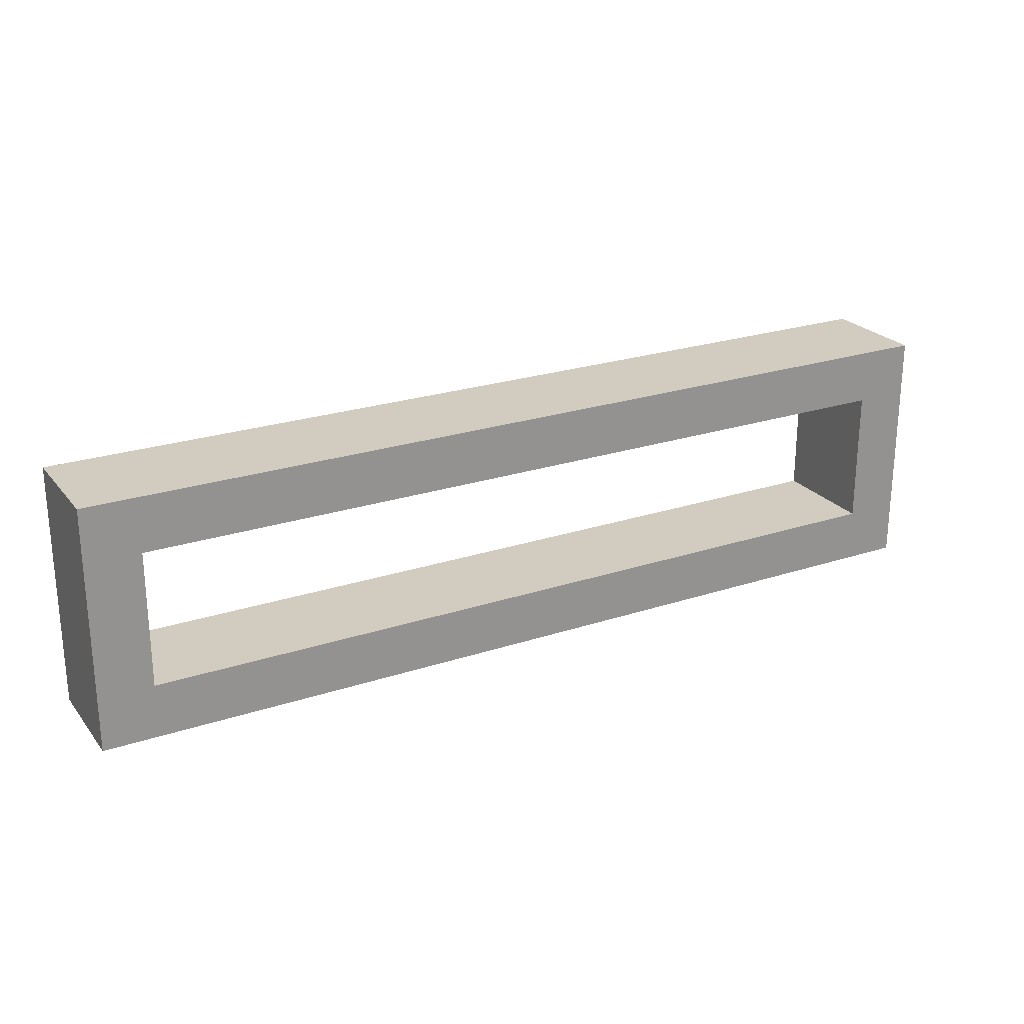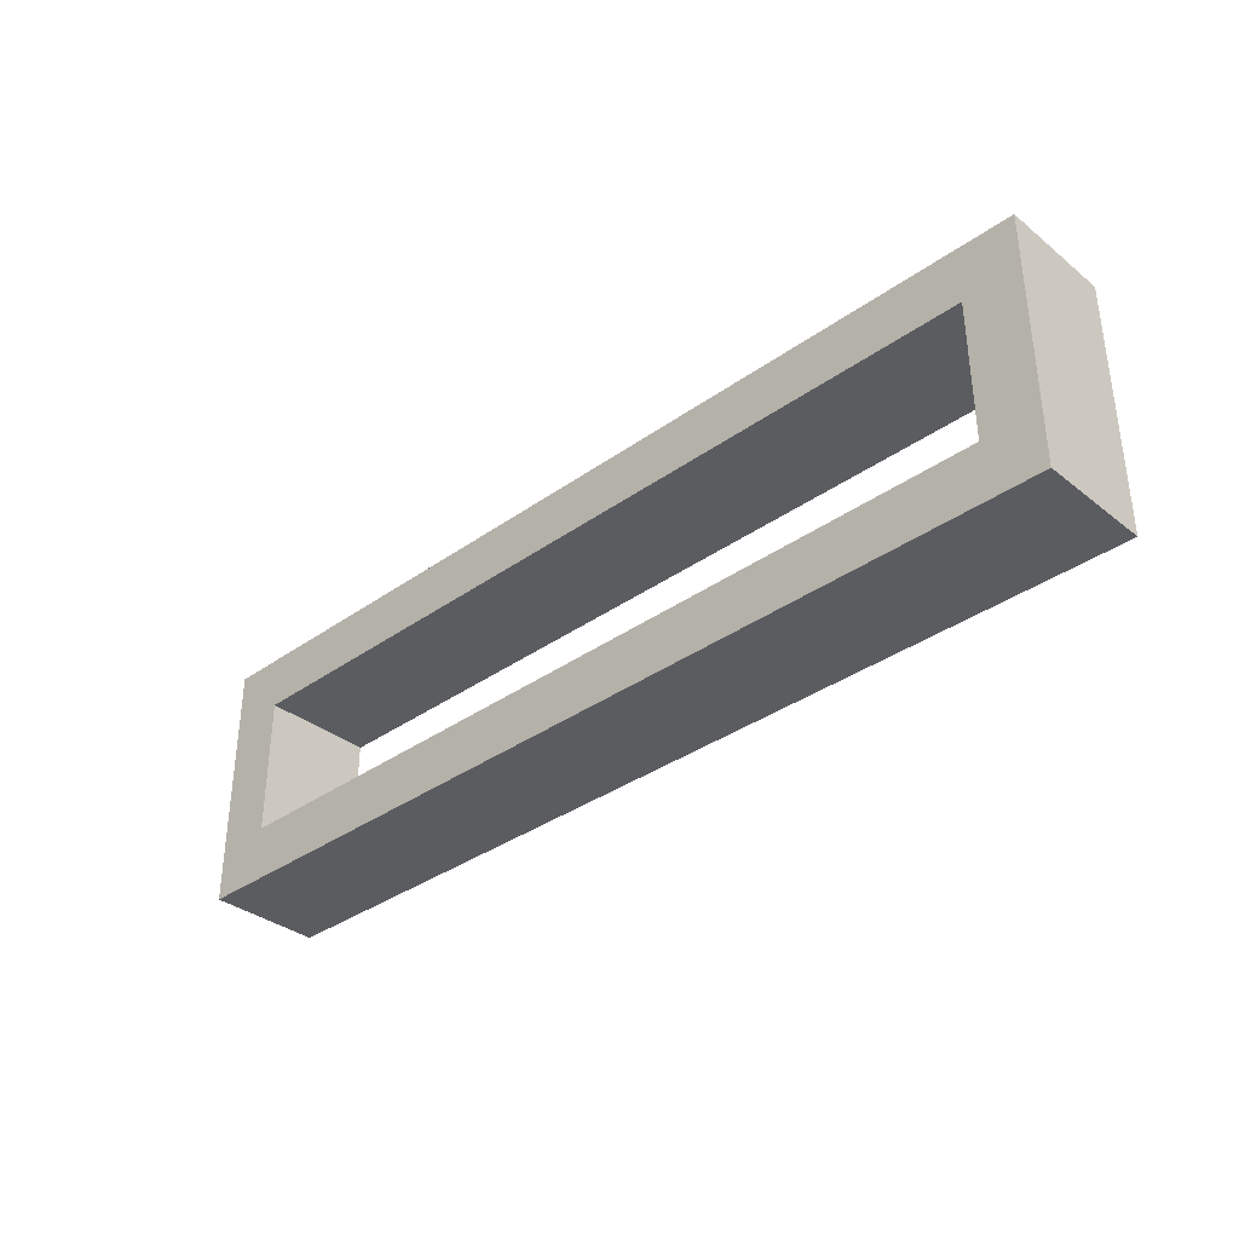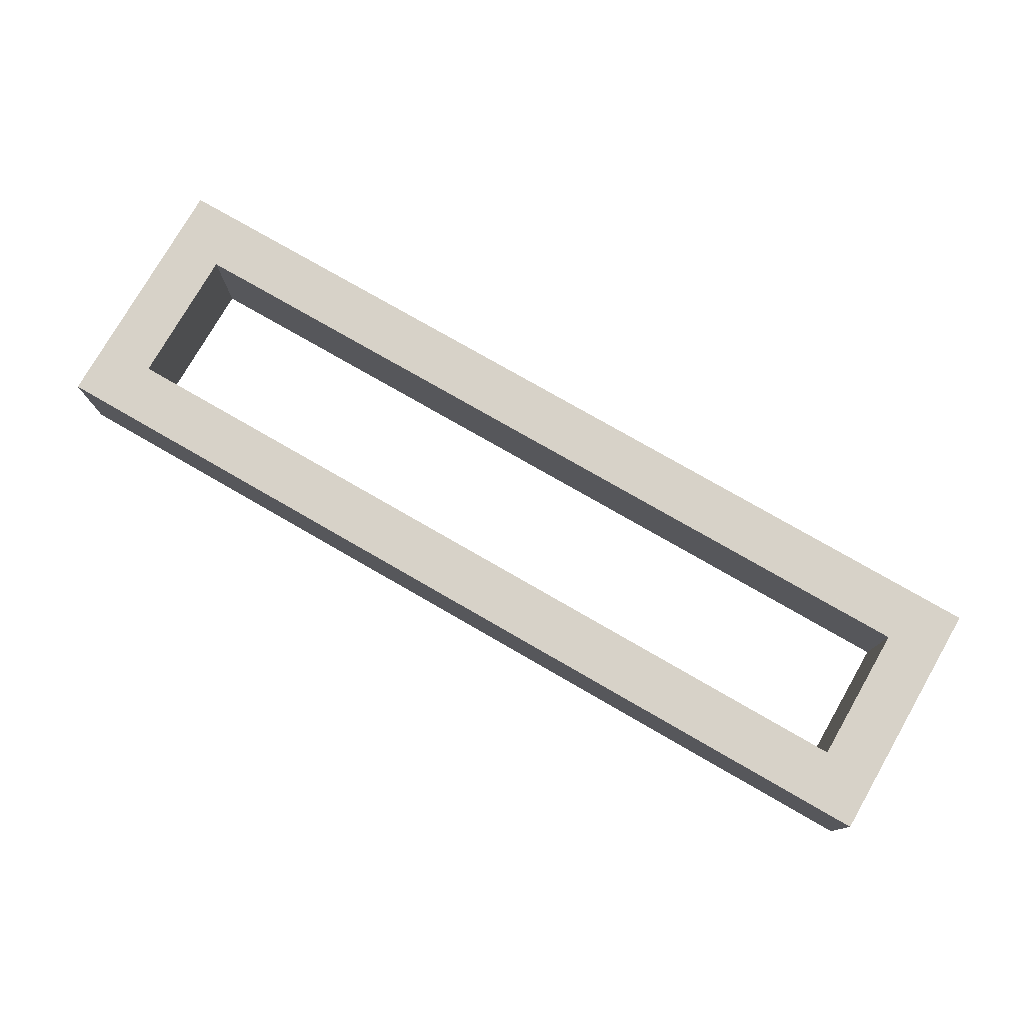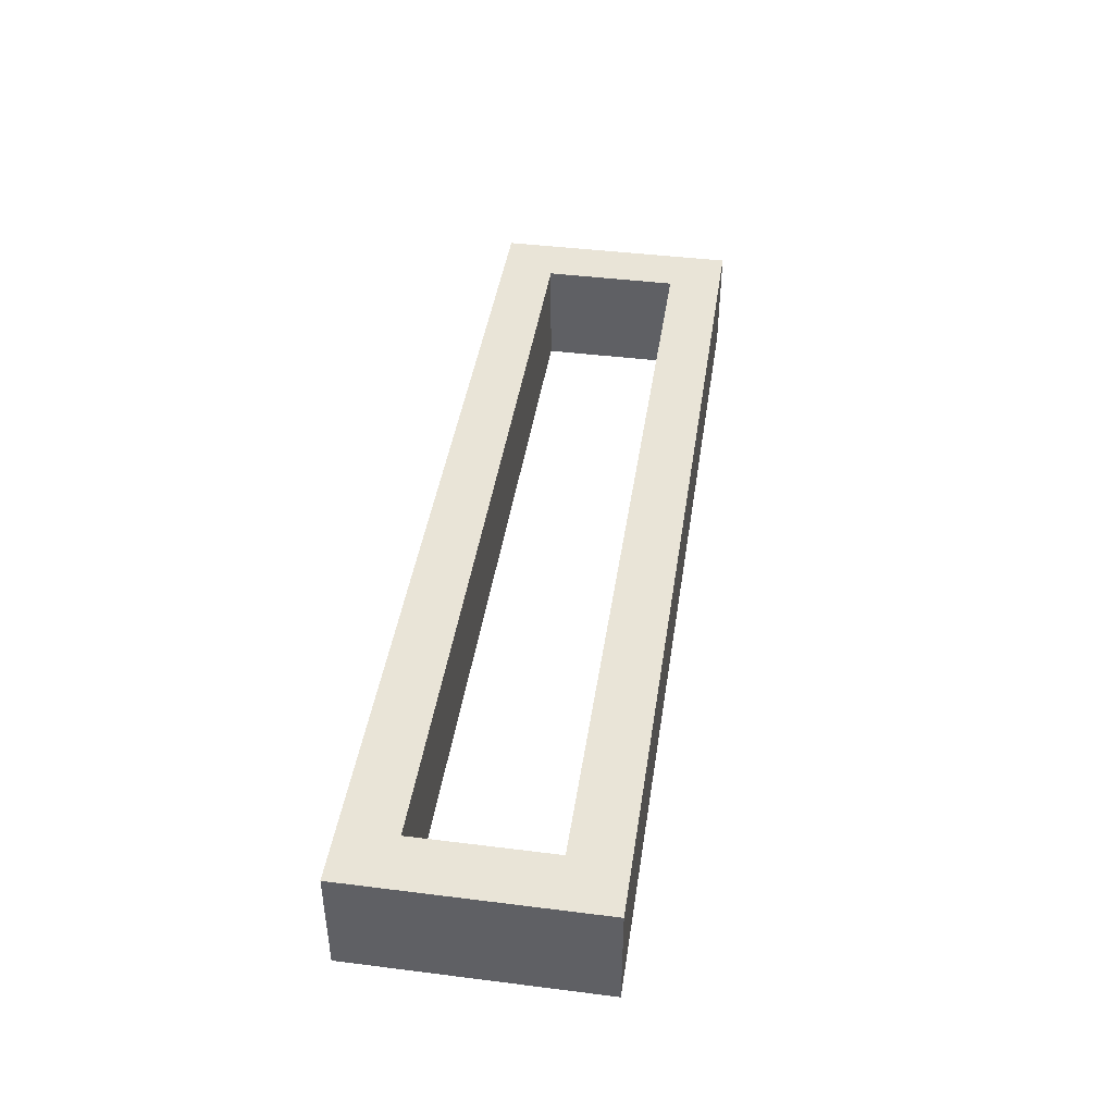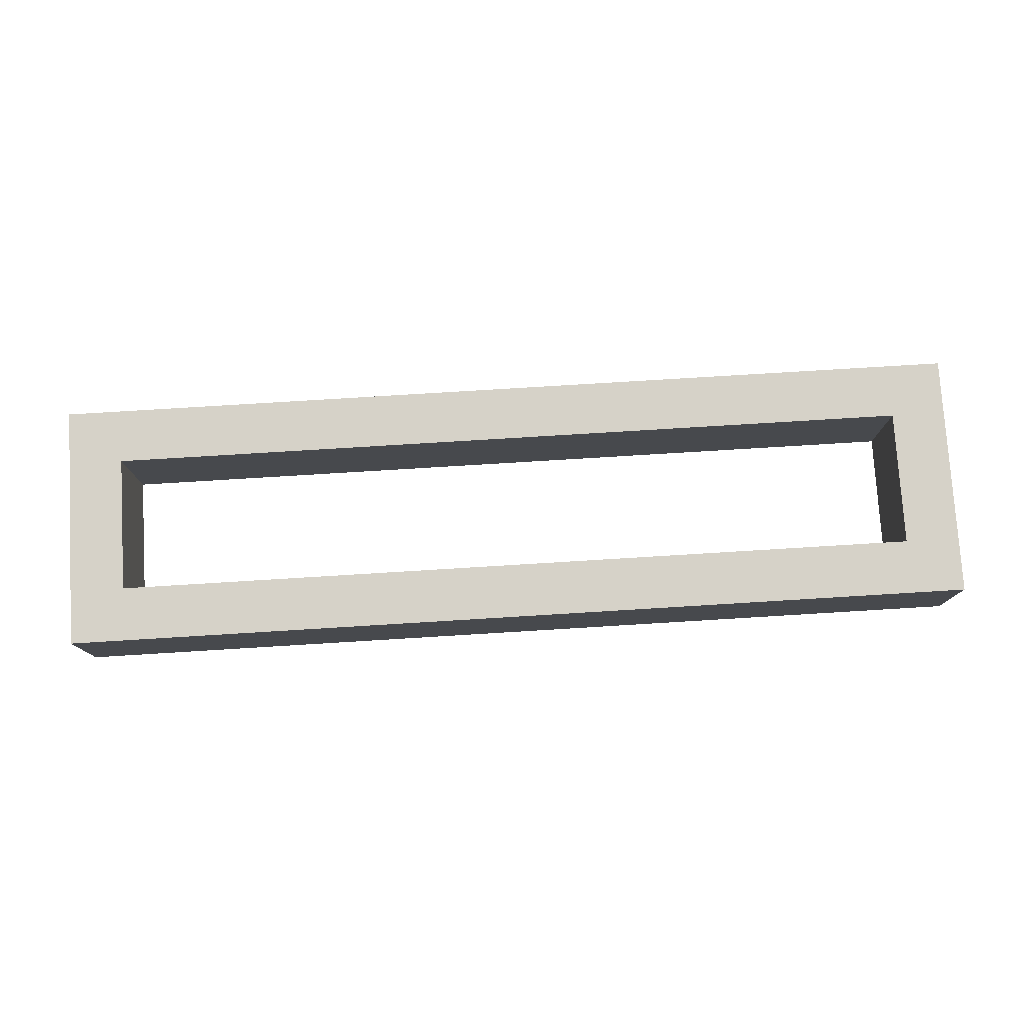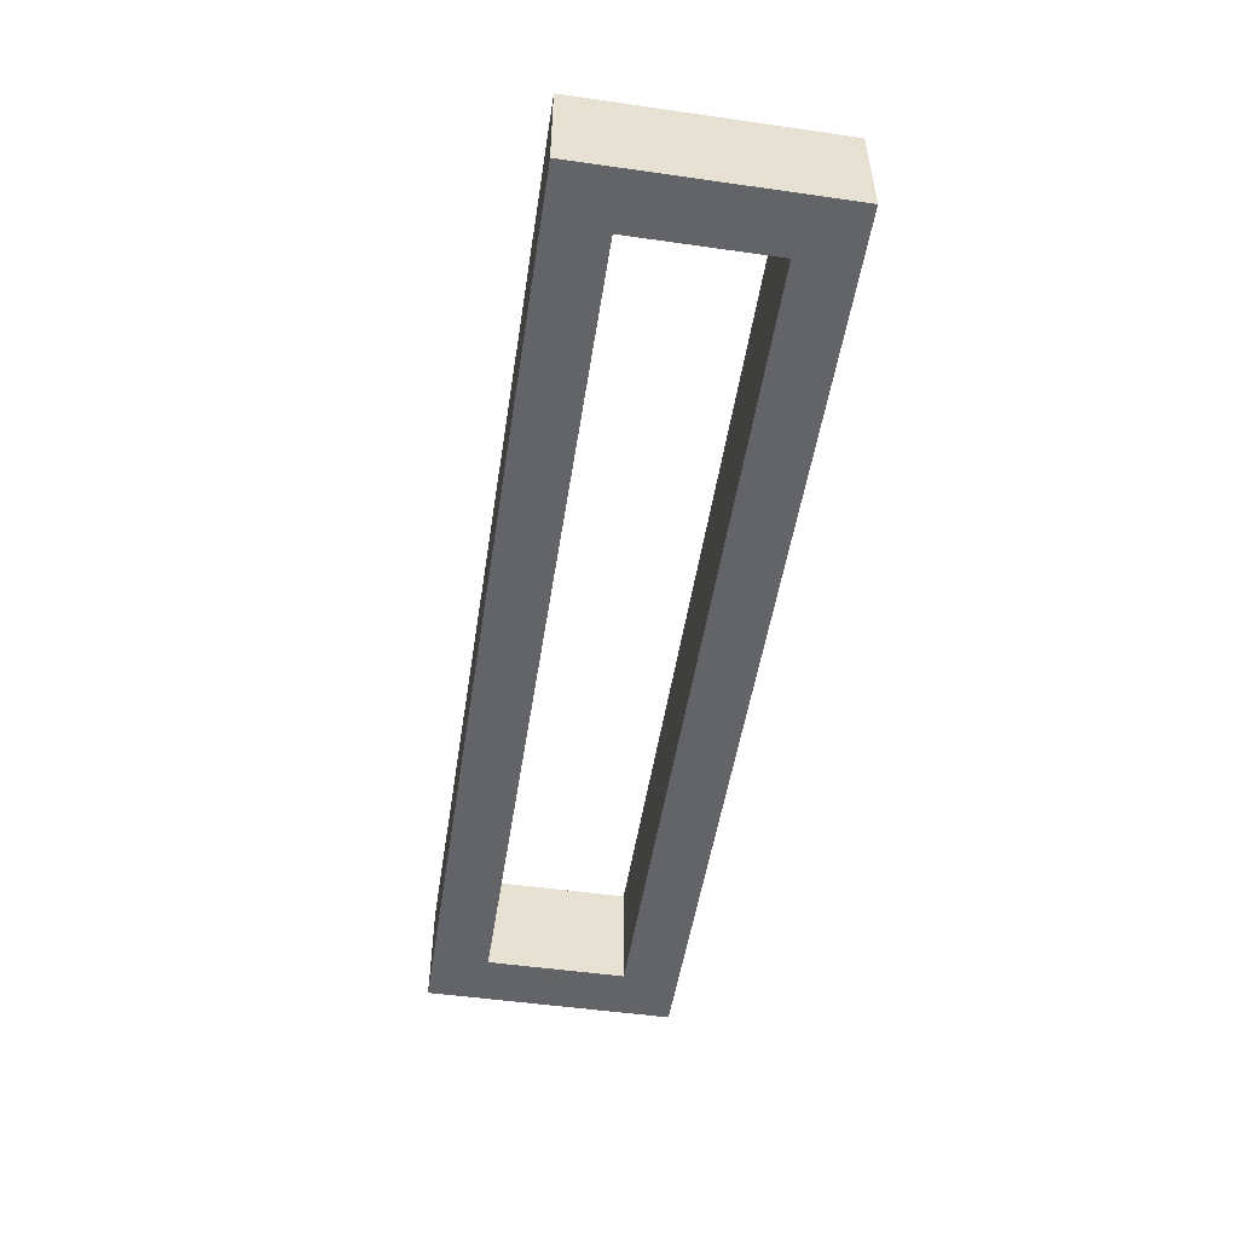
<metadata>
{"format":"obj","ext":"obj","renderer":"f3d","projection":"perspective","resolution":1024,"background":"white","views":[{"elev":23.9,"azim":151.2,"up":"+Y"},{"elev":-34.9,"azim":43.6,"up":"+Y"},{"elev":77.3,"azim":-150.1,"up":"+Z"},{"elev":42.9,"azim":98.5,"up":"+Z"},{"elev":77.8,"azim":176.5,"up":"+Z"},{"elev":-51.1,"azim":81.2,"up":"+Z"}]}
</metadata>
<code>
v 1030 55 80
v 1030 145 80
v 1030 145 120
v 1030 55 120
v 1370 55 80
v 1370 55 120
v 1050 125 80
v 1050 75 80
v 1350 75 80
v 1370 145 80
v 1350 125 80
v 1370 145 120
v 1350 75 120
v 1350 125 120
v 1050 125 120
v 1050 75 120
f 3 2 1
f 4 3 1
f 4 1 5
f 6 4 5
f 1 2 7
f 8 1 7
f 5 1 9
f 1 8 9
f 9 11 10
f 5 9 10
f 7 2 10
f 11 7 10
f 10 2 3
f 10 3 12
f 13 6 12
f 13 12 14
f 15 12 3
f 15 14 12
f 4 16 15
f 4 15 3
f 4 6 13
f 4 13 16
f 12 6 10
f 6 5 10
f 9 8 16
f 9 16 13
f 8 7 15
f 8 15 16
f 11 9 13
f 11 13 14
f 7 11 14
f 7 14 15

</code>
